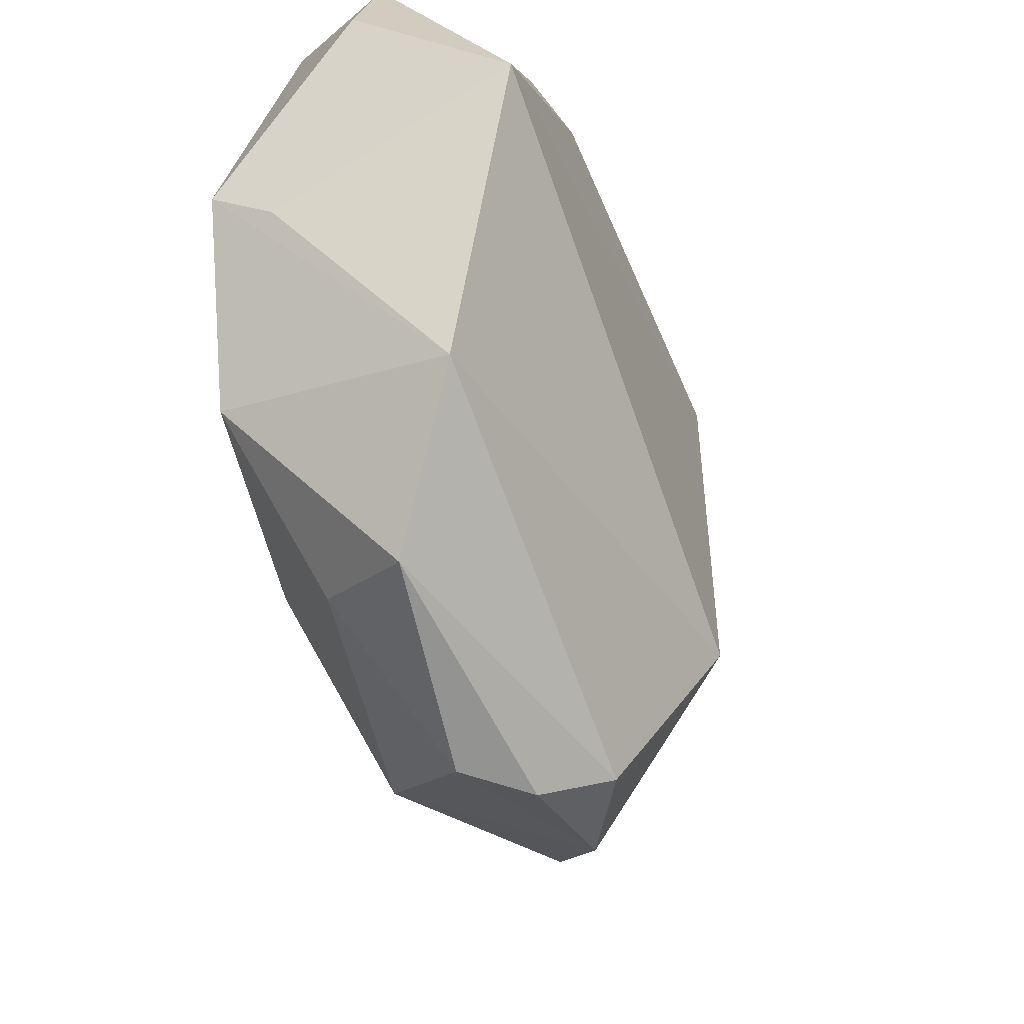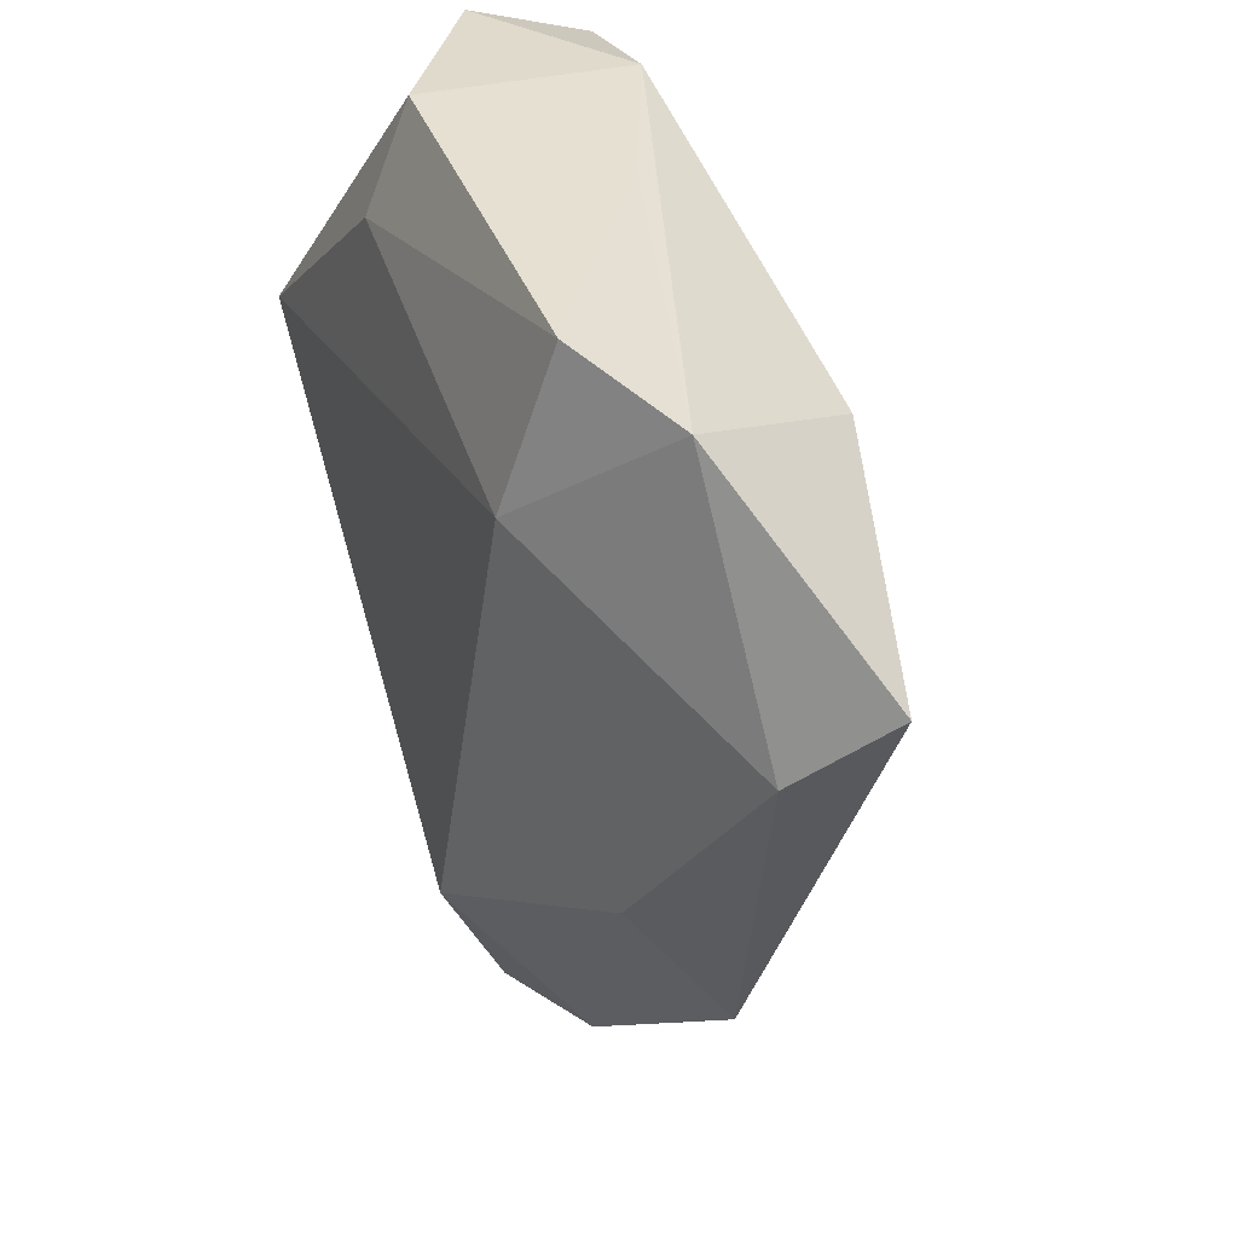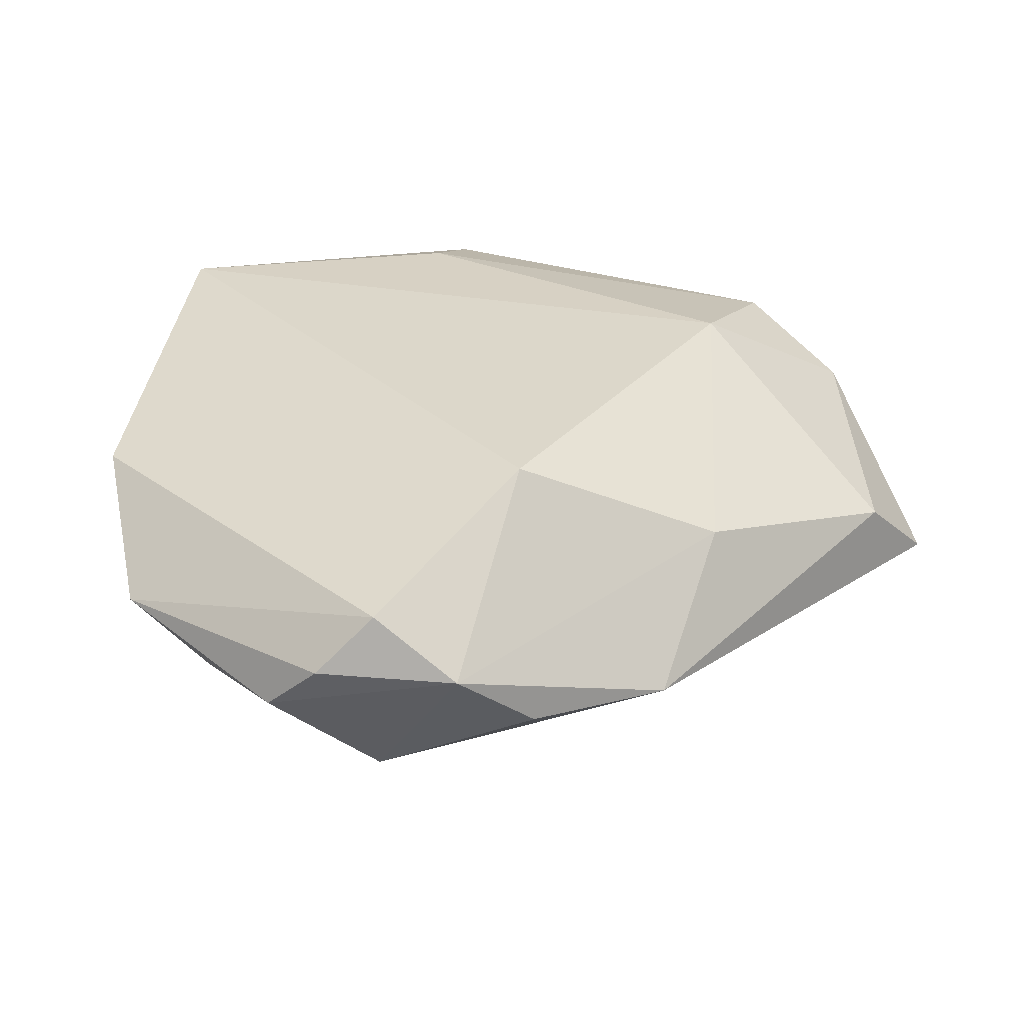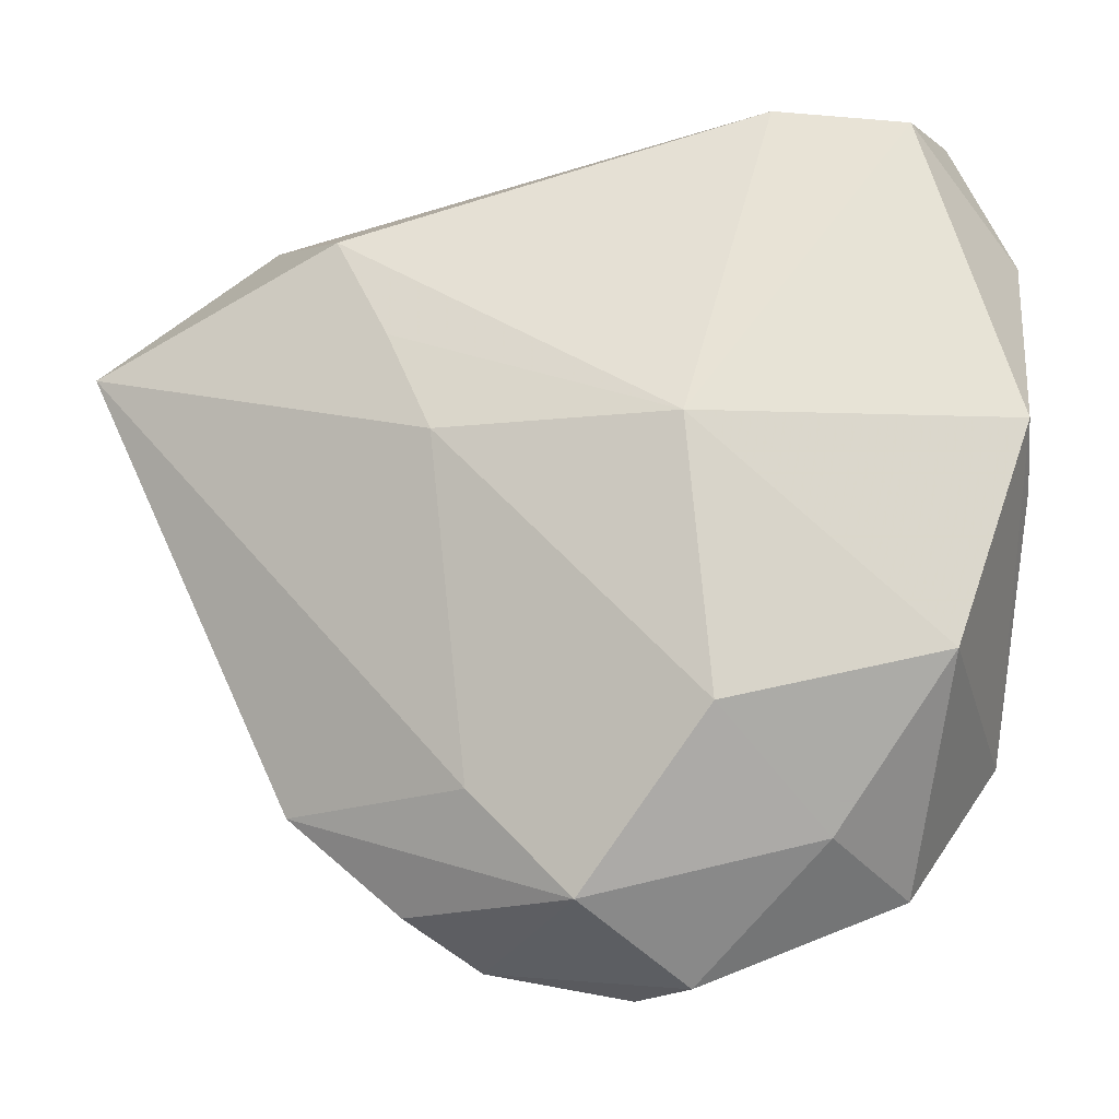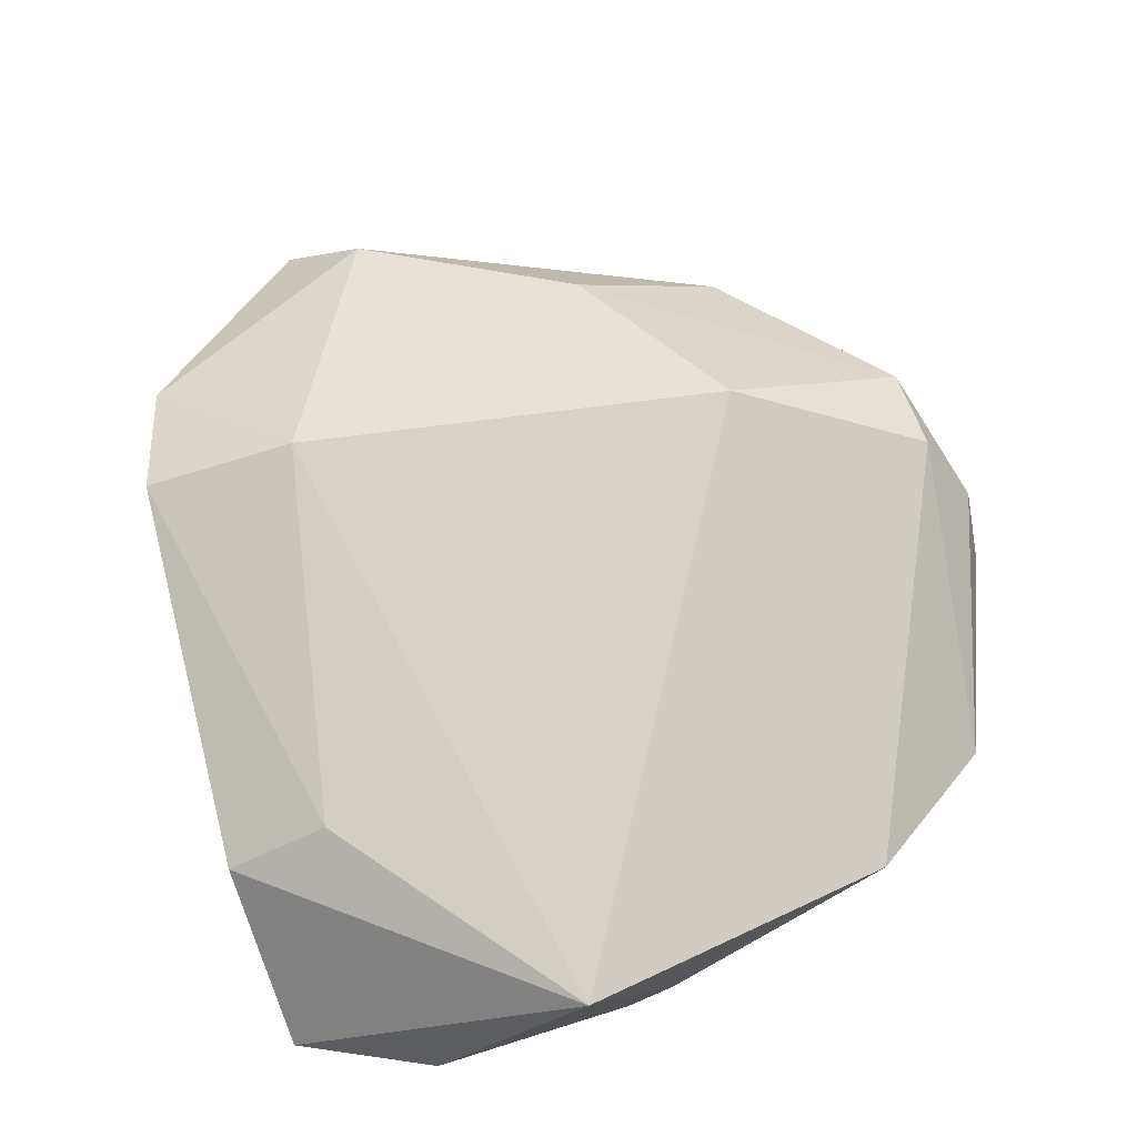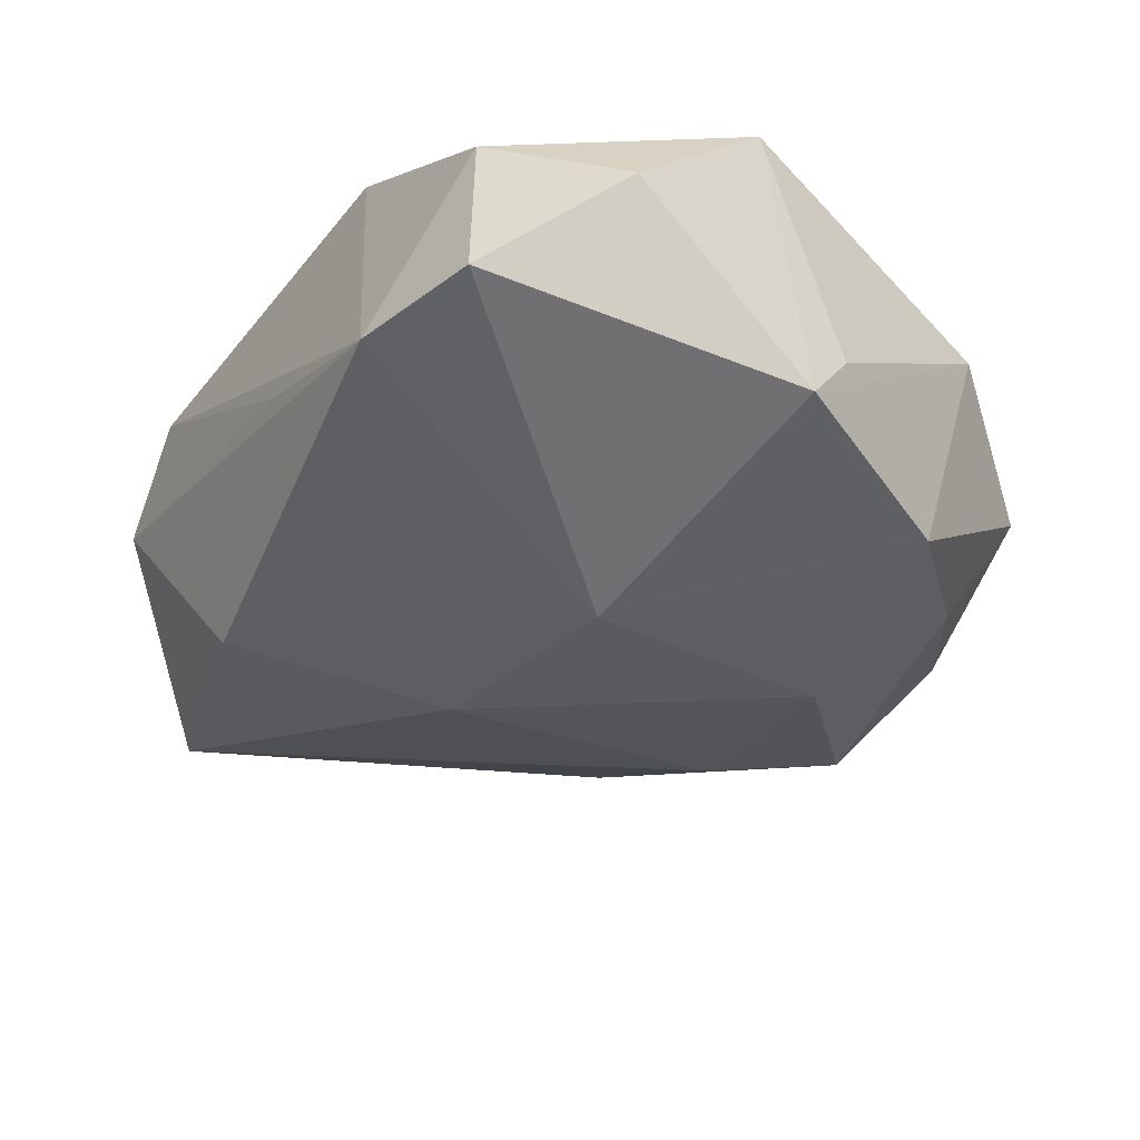
<metadata>
{"format":"obj","ext":"obj","renderer":"f3d","projection":"perspective","resolution":1024,"background":"white","views":[{"elev":-42.1,"azim":-68.0,"up":"+Y"},{"elev":33.9,"azim":70.2,"up":"+Y"},{"elev":33.6,"azim":19.5,"up":"+Z"},{"elev":-17.5,"azim":-172.7,"up":"+Y"},{"elev":75.6,"azim":-107.9,"up":"+Z"},{"elev":-40.8,"azim":-128.6,"up":"+Z"}]}
</metadata>
<code>
v -0.03087 -0.01869 -0.01529
v 0.02483 0.02005 0.01568
v -0.0347 -0.02434 0.01013
v 0.03488 -0.01424 0.008743
v -0.01884 -0.03458 -0.008821
v -0.008885 -0.02373 -0.01877
v -0.02566 -0.03884 0.001666
v -0.03836 -0.00133 -0.007456
v -0.0288 0.03611 -0.01126
v 0.02805 0.02562 -0.01322
v 0.000812 -0.04736 0.004325
v 0.006129 -0.0437 0.01037
v 0.03399 -0.03 -0.00212
v -0.03909 0.008652 0.01778
v 0.01558 -0.04439 0.00467
v -0.03904 0.02483 0.0001429
v 0.01756 0.003839 -0.0178
v -0.01426 0.02808 0.01495
v 0.004609 -0.04029 -0.01228
v -0.01514 0.03831 -0.01116
v -0.01462 0.03878 0.01043
v 0.02661 0.03599 0.01087
v -0.006662 0.00345 -0.02076
v -0.03846 0.003506 -0.01437
v 0.01536 -0.02425 0.01894
v 0.05391 0.01457 -0.007176
v 0.002127 0.03702 -0.004352
v -0.005138 -0.04708 -0.001408
v 0.01481 -0.02971 -0.01207
v 0.02251 -0.03989 -0.001647
v 0.0493 0.006963 0.001319
v -0.03245 0.03834 -0.0001827
v 0.02236 0.01457 -0.01566
v 0.03831 0.03277 0.004449
f 29 26 13
f 22 21 18
f 18 21 14
f 9 24 16
f 16 24 14
f 1 24 23
f 23 24 9
f 9 16 32
f 14 21 32
f 32 16 14
f 14 25 2
f 2 18 14
f 22 18 2
f 25 4 2
f 3 25 14
f 3 24 1
f 1 7 3
f 19 29 13
f 26 29 17
f 22 2 34
f 34 27 22
f 31 2 4
f 13 26 31
f 31 4 13
f 26 34 31
f 31 34 2
f 25 3 12
f 12 3 7
f 14 24 8
f 8 3 14
f 24 3 8
f 5 7 1
f 26 17 33
f 33 17 23
f 23 17 6
f 1 23 6
f 29 19 6
f 6 17 29
f 6 5 1
f 19 5 6
f 25 12 15
f 13 4 15
f 15 4 25
f 7 5 28
f 28 5 19
f 19 15 28
f 10 33 23
f 26 33 10
f 10 34 26
f 30 19 13
f 13 15 30
f 30 15 19
f 11 15 12
f 11 28 15
f 11 12 7
f 7 28 11
f 20 23 9
f 20 10 23
f 9 32 20
f 27 34 20
f 34 10 20
f 20 32 21
f 20 21 22
f 22 27 20

</code>
